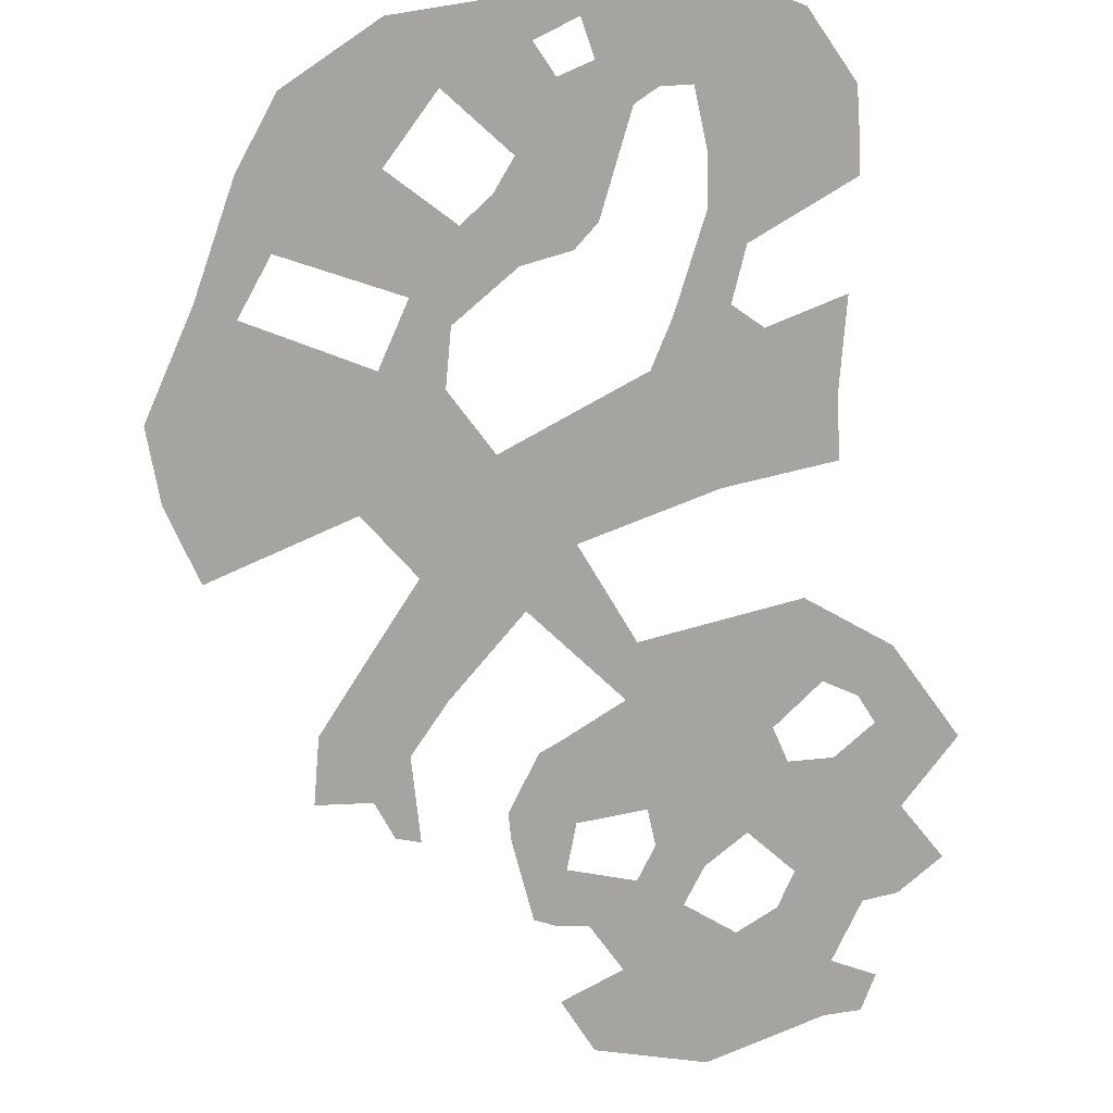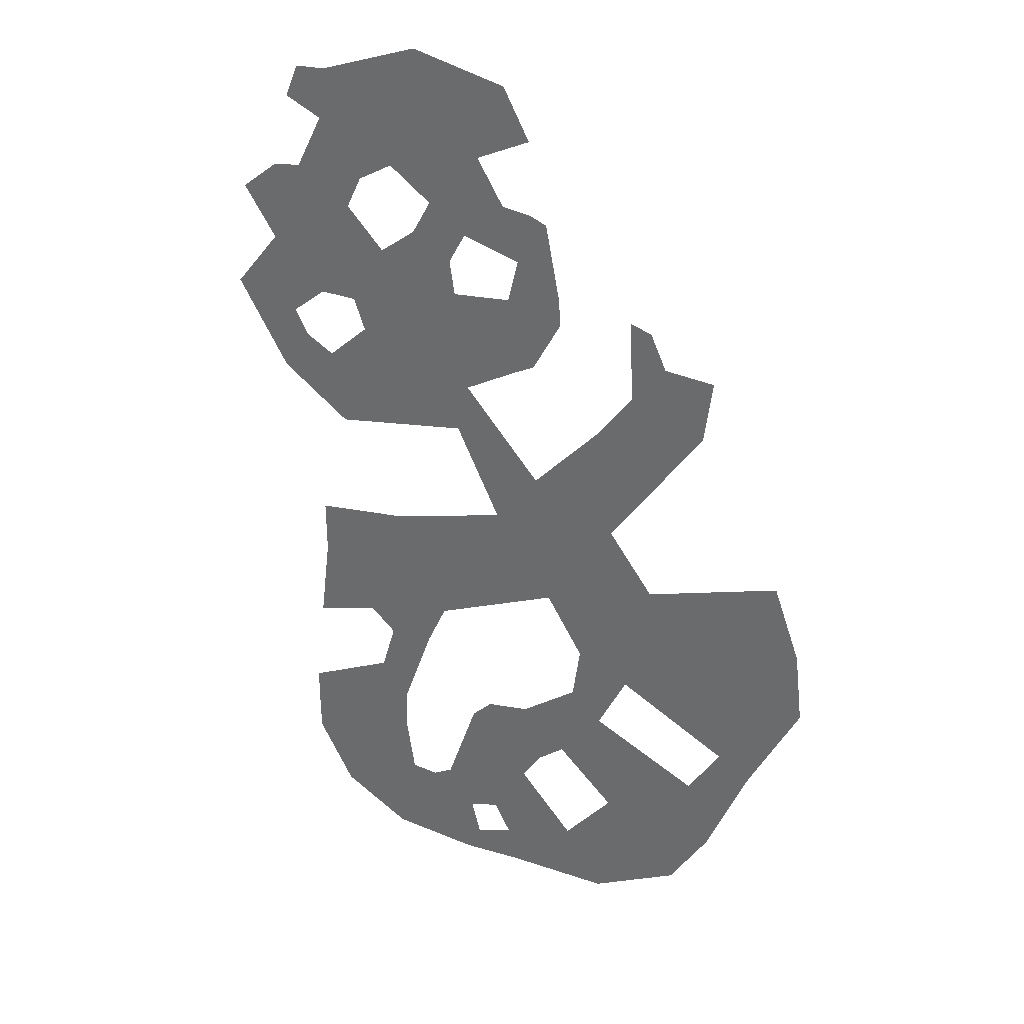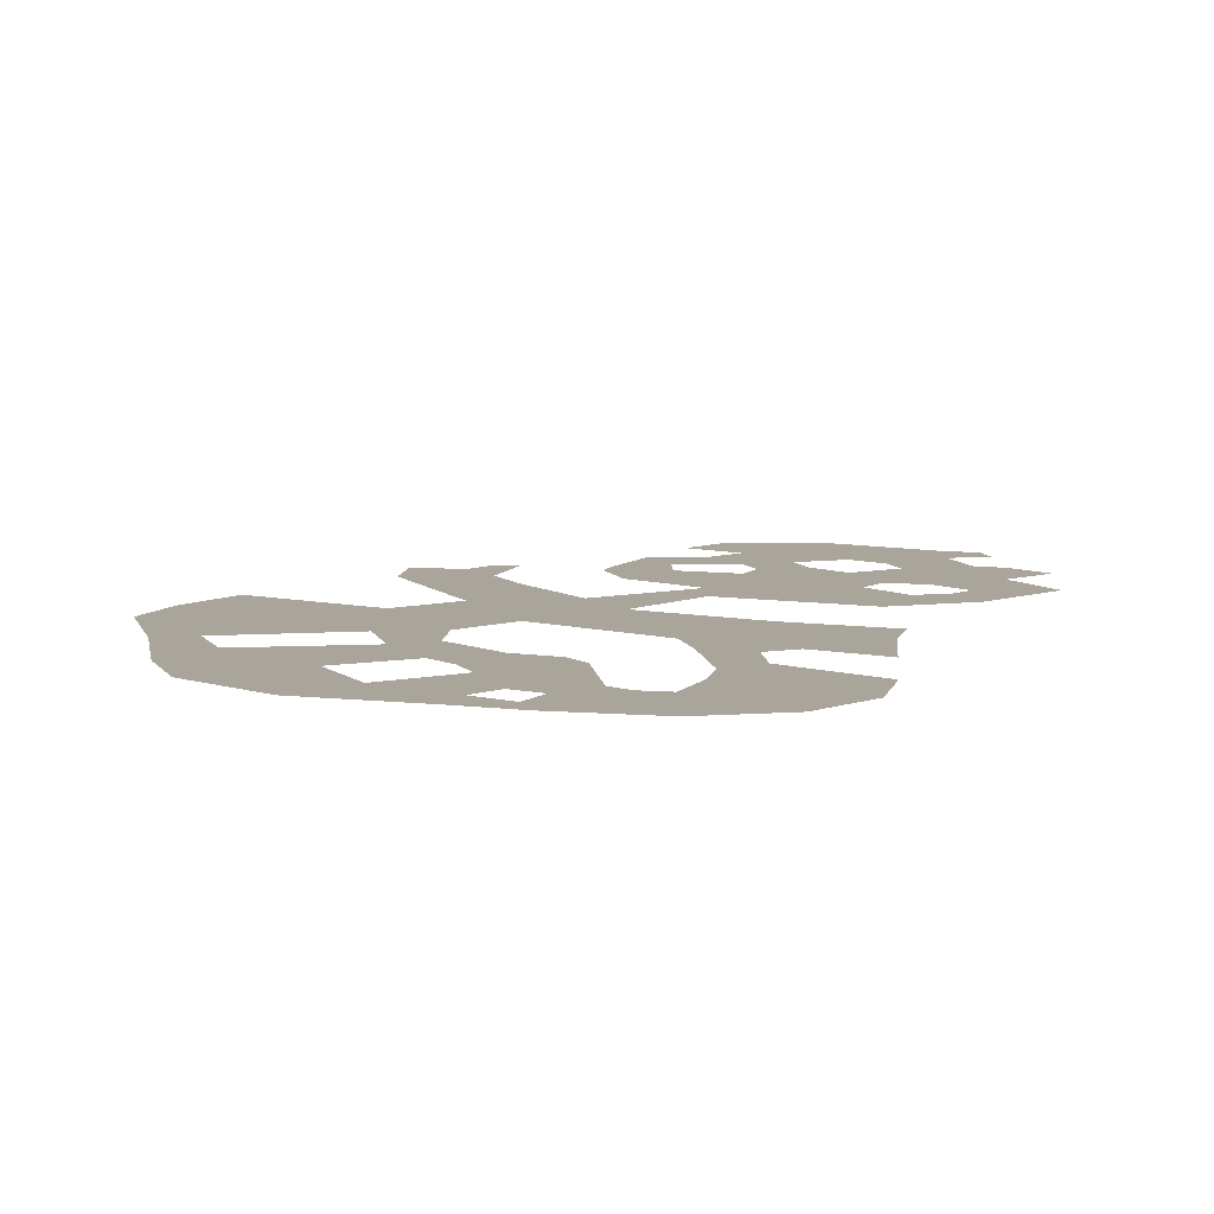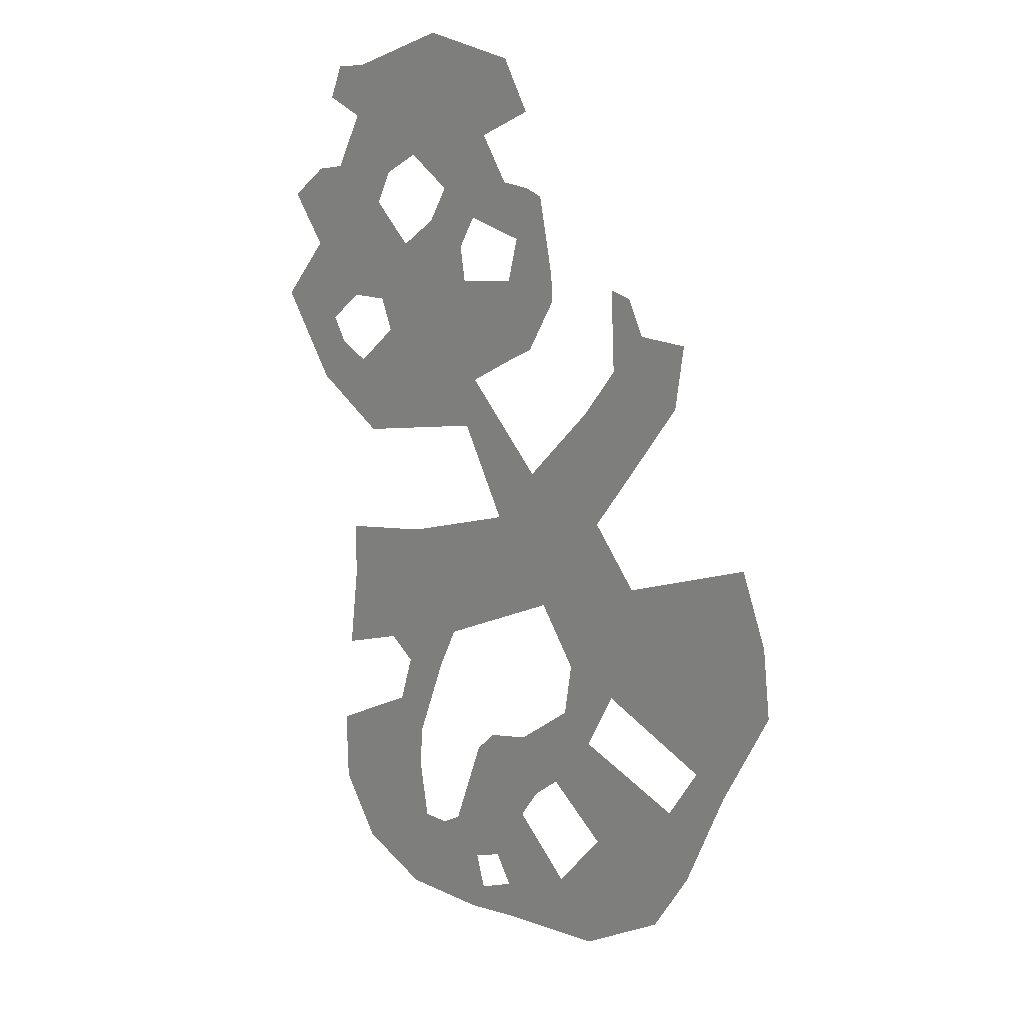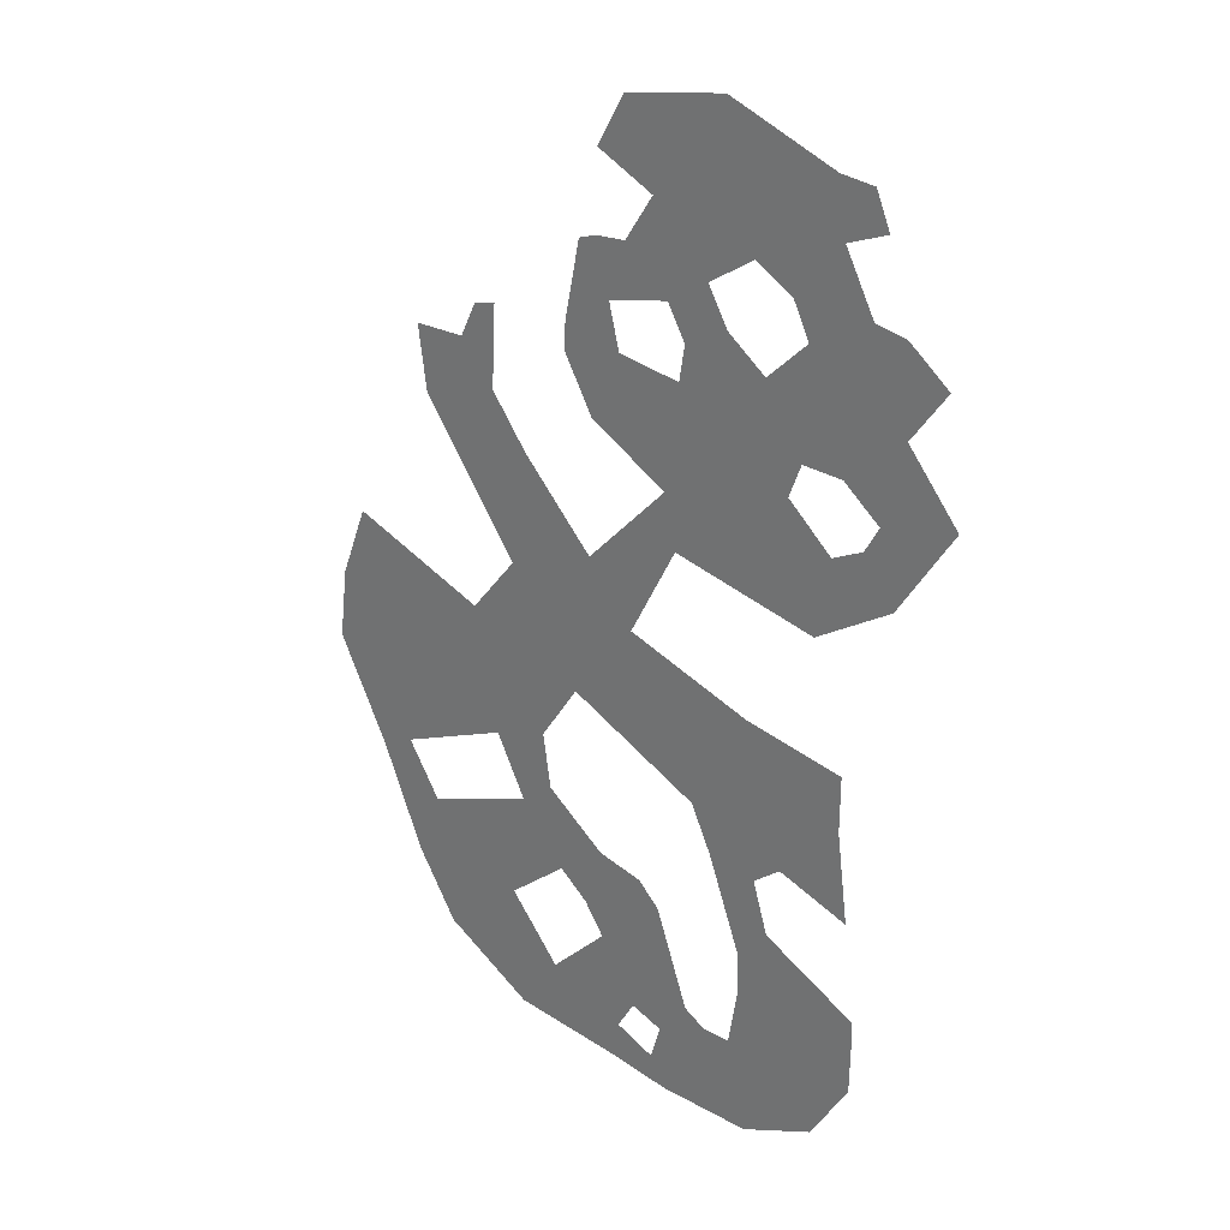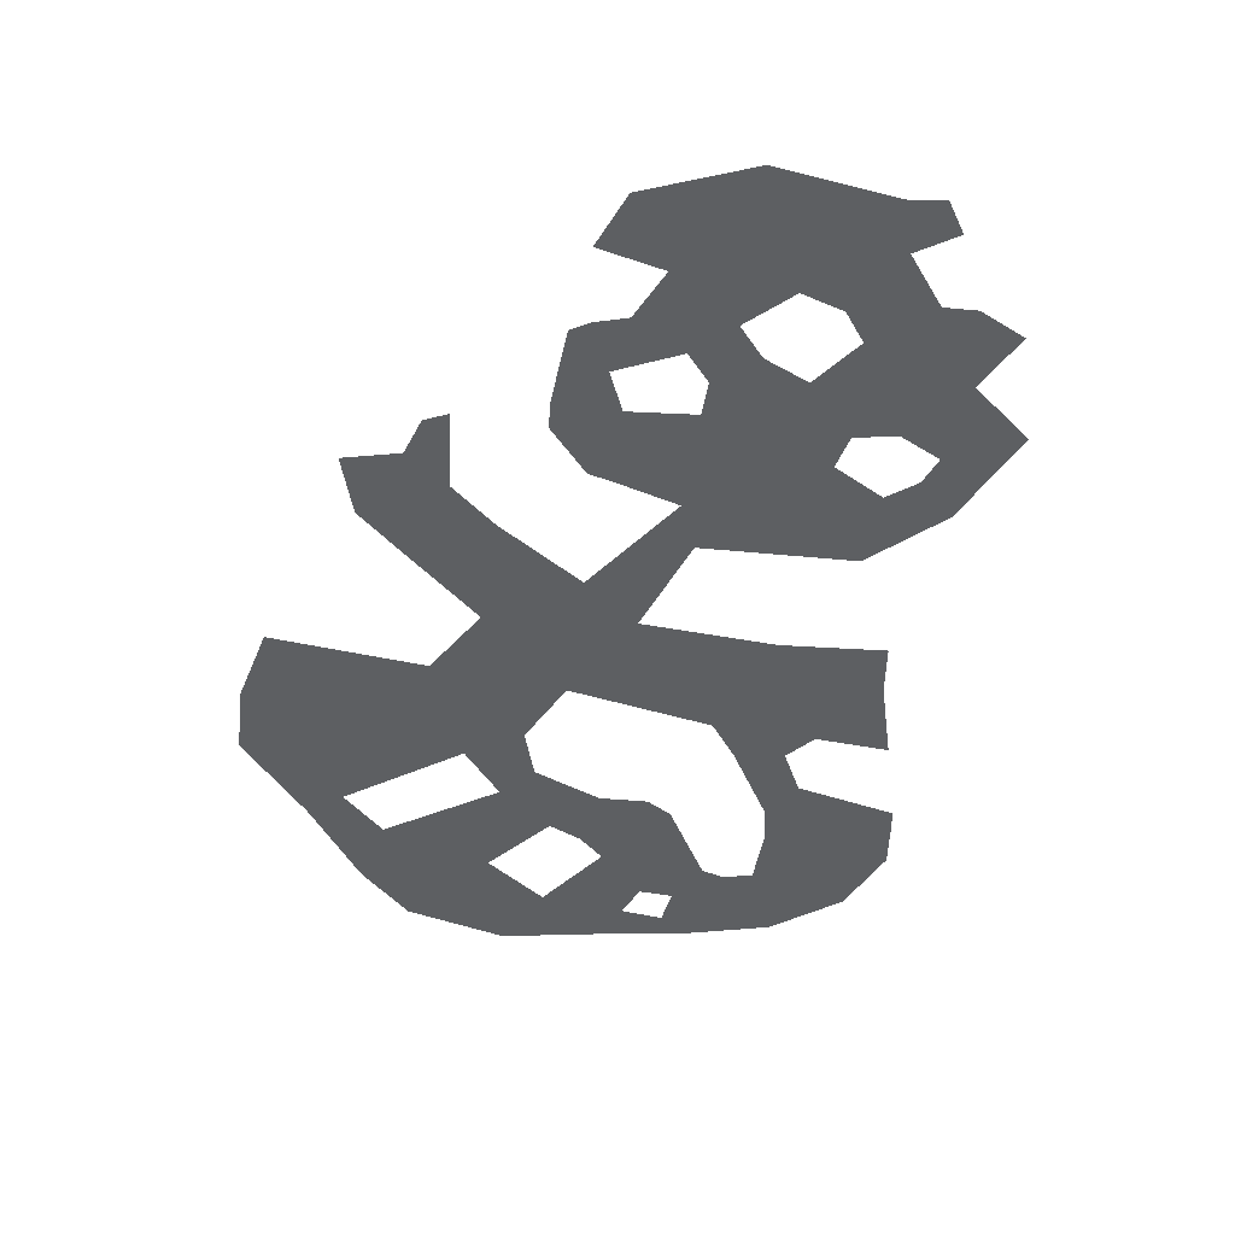
<metadata>
{"format":"obj","ext":"obj","renderer":"f3d","projection":"perspective","resolution":1024,"background":"white","views":[{"elev":-73.4,"azim":-176.9,"up":"+Y"},{"elev":32.3,"azim":31.5,"up":"+Z"},{"elev":7.6,"azim":-167.5,"up":"+Y"},{"elev":18.3,"azim":43.5,"up":"+Z"},{"elev":27.5,"azim":-140.7,"up":"+Z"},{"elev":48.1,"azim":174.2,"up":"+Z"}]}
</metadata>
<code>
g default
v -21.21 0.2788 9.614
v -23.51 0.2788 10.49
v -23.29 0.2788 11.95
v -20.36 0.2788 13.08
v -16.84 0.2788 11.24
v -17.6 0.2788 12.59
v -22.23 0.2788 8.995
v -24.31 0.2788 8.938
v -25.15 0.2788 8.768
v -21.36 0.2788 6.208
v -22.6 0.2788 5.228
v -26.26 0.2788 7.876
v -23.7 0.2788 5.178
v -25.28 0.2788 6.512
v -24.7 0.2788 4.341
v -26.68 0.2788 4.788
v -23.48 0.2788 3.235
v -23.1 0.2788 1.14
v -19.14 0.2788 2.029
v -18.41 0.2788 10.45
v -19.96 0.2788 8.806
v -17.63 0.2788 9.248
v -18.85 0.2788 8.115
v -17.17 0.2788 7.742
v -16.8 0.2788 9.189
v -16.3 0.2788 9.019
v -15.87 0.2788 6.921
v -19.19 0.2788 6.272
v -21.57 0.2788 7.001
v -17.19 0.2788 4.416
v -18.8 0.2788 3.454
v -22.27 0.2788 4.348
v -22.68 0.2788 8.071
v -17.47 0.2788 6.539
v -16.67 0.2788 4.698
v -15.84 0.2788 6.194
v -16.56 0.2788 1.117
v -17.84 0.2788 -0.4581
v -15.75 0.2788 0.7761
v -16.85 0.2788 -1.494
v -14.59 0.2788 3.258
v -13.45 0.2788 2.814
v -13.59 0.2788 4.615
v -12.54 0.2788 4.186
v -12.62 0.2788 5.751
v -11.43 0.2788 3.992
v -11.2 0.2788 5.736
v -12.78 0.2788 2.074
v -14.11 0.2788 0.1804
v -16.1 0.2788 -2.712
v -13.7 0.2788 6.837
v -13.08 0.2788 6.7
v -21.27 0.2788 -1.634
v -20.69 0.2788 -2.651
v -22.9 0.2788 -3.317
v -23.3 0.2788 -2.022
v -19.74 0.2788 -4.51
v -22.39 0.2788 -5.367
v -24.31 0.2788 -6.057
v -24 0.2788 -3.658
v -24.01 0.2788 -2.156
v -20.31 0.2788 -5.751
v -21.64 0.2788 -5.948
v -21.2 0.2788 -8.189
v -22.05 0.2788 -7.328
v -24.64 0.2788 -9.494
v -24.63 0.2788 -8.73
v -21.24 0.2788 -9.399
v -24.62 0.2788 -10.78
v -20.99 0.2788 -10.96
v -23.55 0.2788 -12.53
v -21.54 0.2788 -13.45
v -20.22 0.2788 -10.95
v -19.63 0.2788 -10.59
v -18.82 0.2788 -11.62
v -16.92 0.2788 -9.588
v -18.73 0.2788 -7.993
v -18.13 0.2788 -7.385
v -16.37 0.2788 -8.746
v -18.55 0.2788 -12.59
v -18.99 0.2788 -13.41
v -17.46 0.2788 -12.11
v -17.24 0.2788 -13.14
v -19.23 0.2788 -9.442
v -17.95 0.2788 -11.29
v -14.21 0.2788 -12.82
v -15.33 0.2788 -11.18
v -13.93 0.2788 -9.456
v -11.72 0.2788 -11.32
v -11.29 0.2788 -7.668
v -10.61 0.2788 -9.491
v -15.58 0.2788 -8.082
v -14.33 0.2788 -6.498
v -16.88 0.2788 -7.085
v -15.24 0.2788 -5.798
v -12.81 0.2788 -1.422
v -15.02 0.2788 -4.314
v -9.013 0.2788 0.0672
v -13.5 0.2788 -4.832
v -10.38 0.2788 -6.191
v -8.252 0.2788 -1.908
v -8.016 0.2788 -3.835
v -9.423 0.2788 -6.62
v -25.16 0.2788 2.425
v -24.31 0.2788 3.644
v -19.34 0.2788 7.226
v -20.51 0.2788 7.82
v -24.59 0.2788 10.92
v -24.2 0.2788 11.85
g pPlane1
f 1 2 3 4
f 5 1 4 6
f 2 1 7 8
f 9 10 11 12
f 12 11 13 14
f 14 13 15 16
f 104 105 17 18
f 18 17 19
f 1 5 20 21
f 21 20 22 23
f 24 25 26 27
f 21 23 106 107
f 10 30 31 11
f 32 19 17
f 11 31 19 32
f 8 7 33
f 8 33 29
f 8 29 10 9
f 29 28 30 10
f 30 28 34 35
f 23 22 25 24
f 35 34 36
f 24 27 36 34
f 19 31 37 38
f 38 37 39 40
f 39 37 41 42
f 42 41 43 44
f 44 43 45
f 46 44 45 47
f 48 42 44 46
f 49 39 42 48
f 40 39 49 50
f 45 43 51 52
f 53 54 55 56
f 54 57 58 55
f 38 40 54 53
f 40 50 57 54
f 55 58 59 60
f 56 55 60 61
f 58 57 62 63
f 63 62 64 65
f 65 64 66 67
f 66 64 68 69
f 69 68 70 71
f 72 73 74 75
f 76 77 78 79
f 71 70 73 72
f 72 75 80 81
f 81 80 82 83
f 75 74 84 85
f 85 84 77 76
f 86 87 88 89
f 83 82 87 86
f 85 76 87 82
f 89 88 90 91
f 90 88 92 93
f 93 92 94 95
f 94 92 79 78
f 50 49 96 97
f 97 96 98 99
f 100 101 102 103
f 93 95 97 99
f 99 98 101 100
f 100 103 91 90
f 16 15 105 104
f 107 106 28 29
f 3 2 108 109

</code>
